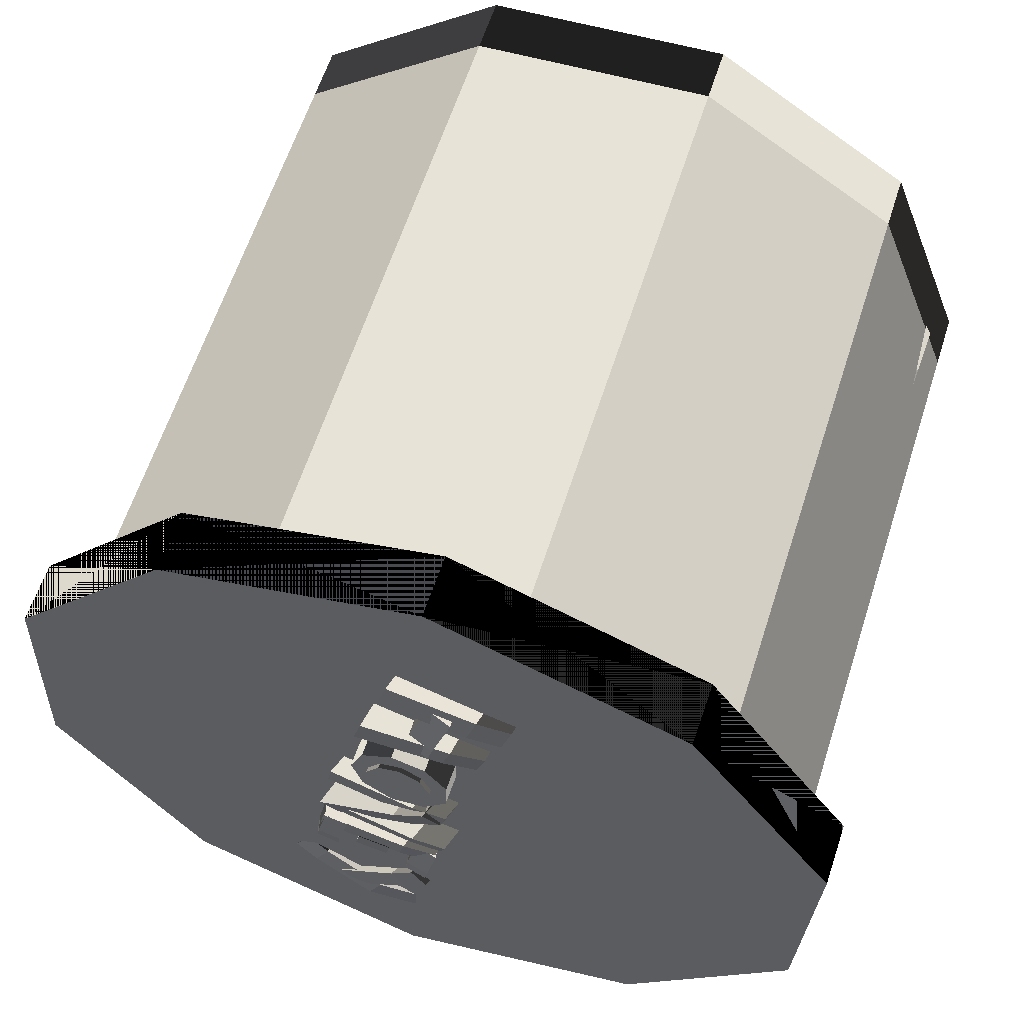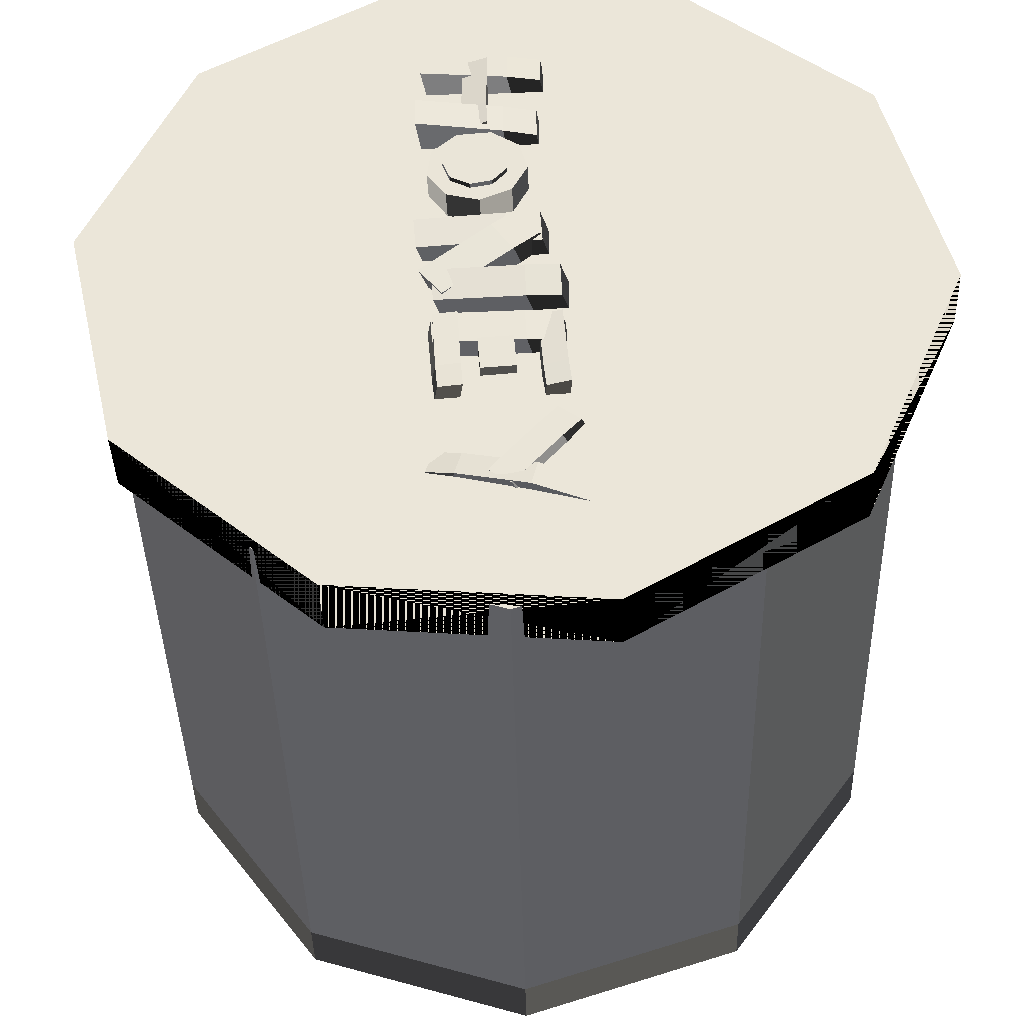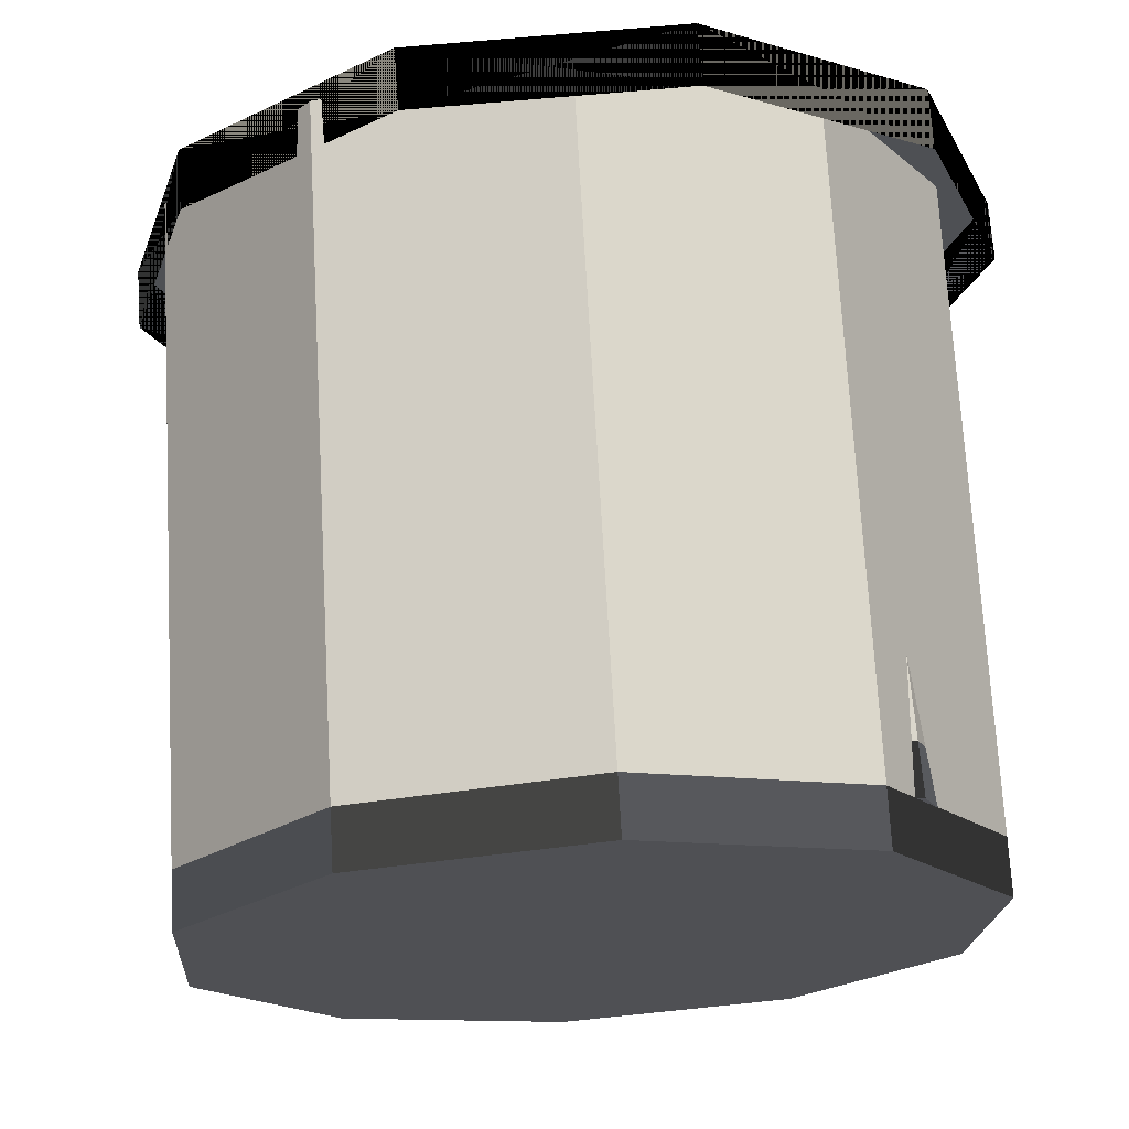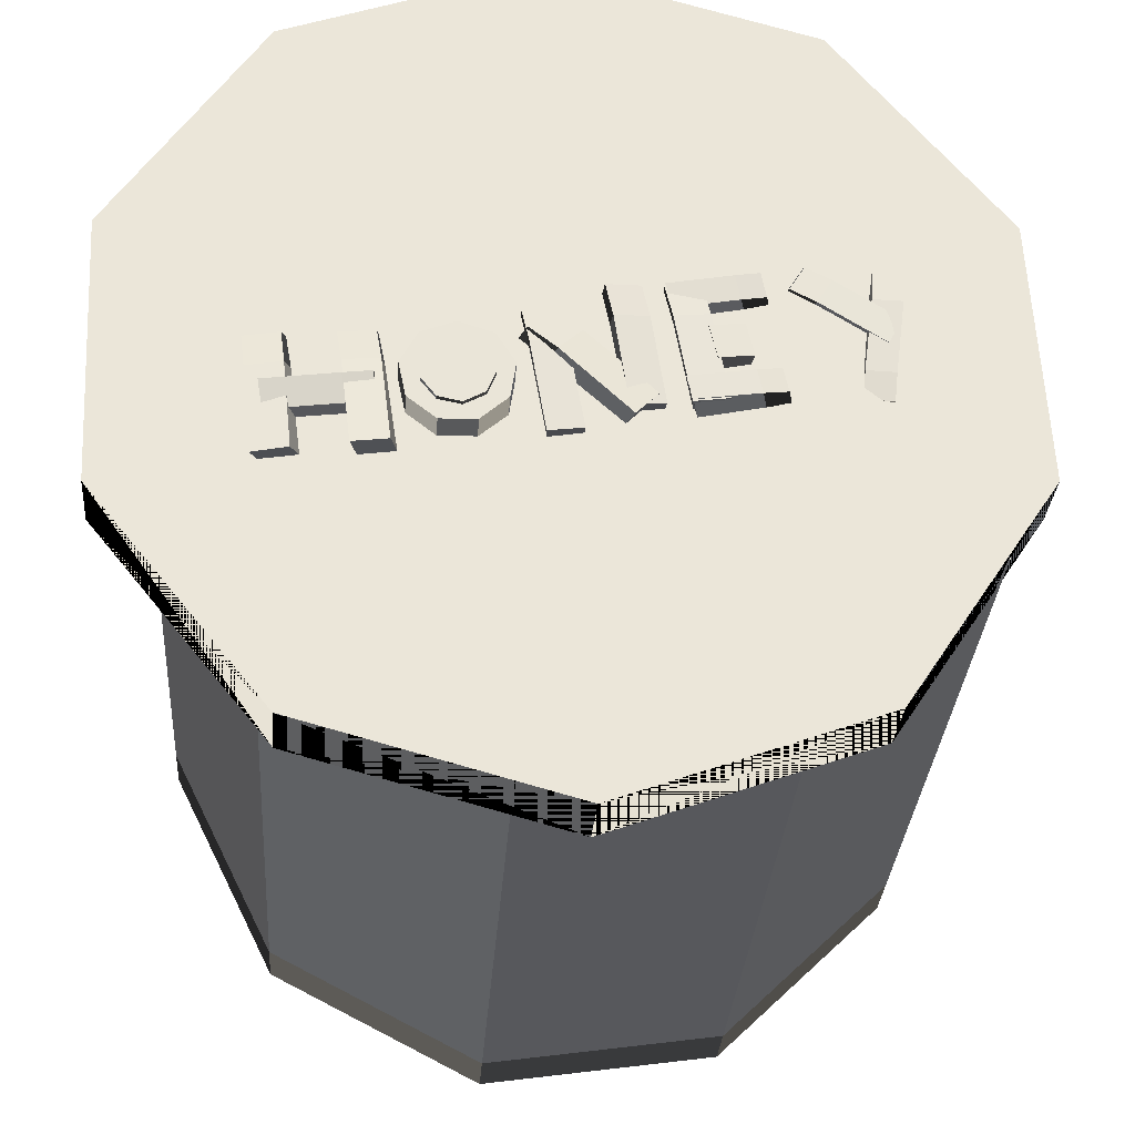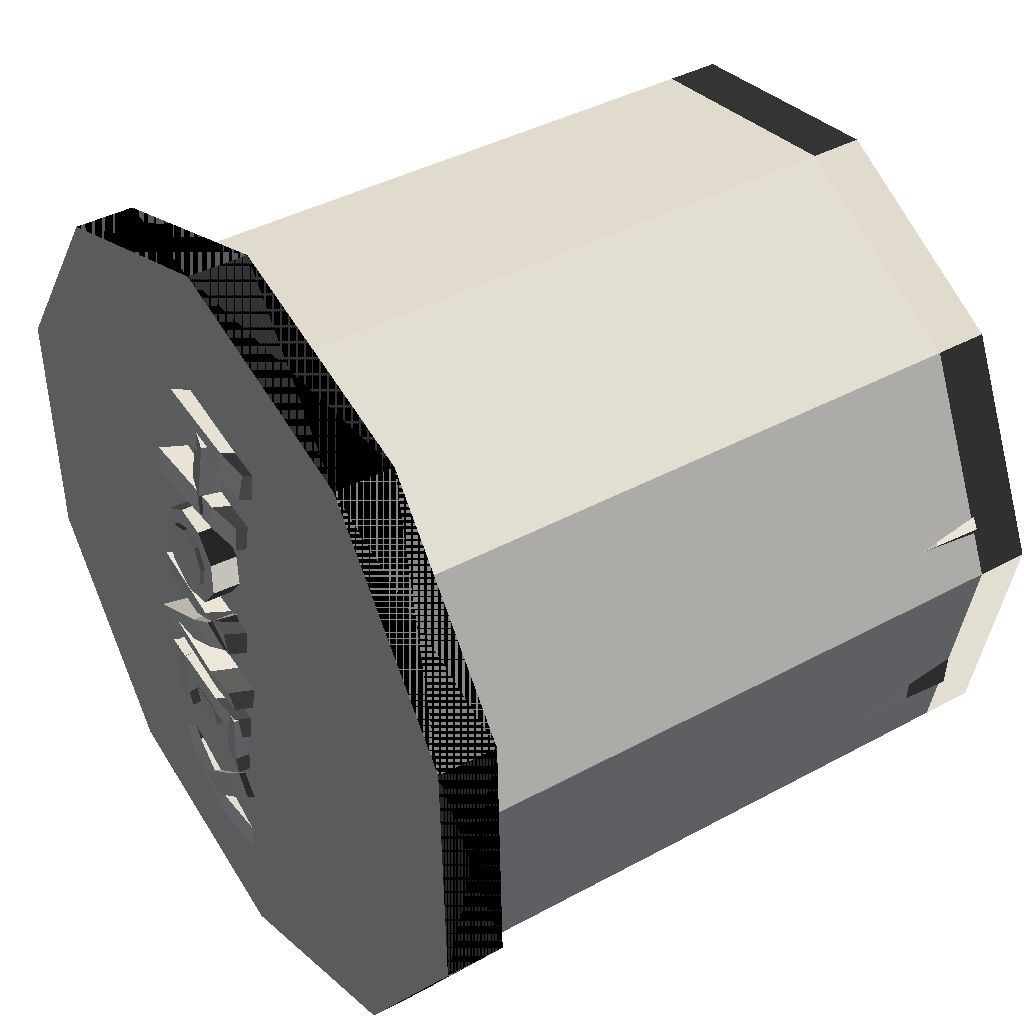
<metadata>
{"format":"obj","ext":"obj","renderer":"f3d","projection":"perspective","resolution":1024,"background":"white","views":[{"elev":57.7,"azim":-164.6,"up":"+Z"},{"elev":45.9,"azim":163.4,"up":"+Y"},{"elev":-21.7,"azim":-163.6,"up":"+Y"},{"elev":58.1,"azim":65.4,"up":"+Y"},{"elev":34.3,"azim":-126.3,"up":"+Z"}]}
</metadata>
<code>
v 0.03668 -0.2235 0.1438
v 0.1066 -0.2294 0.0896
v 0.1058 -0.2498 0.09073
v 0.03583 -0.2439 0.1449
v 0.1312 -0.2351 0.004595
v 0.1304 -0.2555 0.005722
v 0.1011 -0.2384 -0.07875
v 0.1002 -0.2589 -0.07762
v 0.02774 -0.2381 -0.1286
v 0.0269 -0.2586 -0.1275
v -0.06082 -0.2343 -0.1259
v -0.06166 -0.2548 -0.1248
v -0.1308 -0.2284 -0.07168
v -0.1316 -0.2489 -0.07055
v -0.1554 -0.2227 0.01333
v -0.1562 -0.2432 0.01446
v -0.1252 -0.2194 0.09667
v -0.1261 -0.2398 0.0978
v -0.05188 -0.2197 0.1465
v -0.05273 -0.2401 0.1476
v -0.1154 0.01796 0.08359
v -0.04207 0.01768 0.1334
v -0.1456 0.01461 0.0002522
v -0.1209 0.008912 -0.08476
v -0.05101 0.003034 -0.139
v 0.03755 -0.0007762 -0.1417
v 0.1109 -0.001062 -0.09183
v 0.141 0.002286 -0.008484
v 0.1164 0.007988 0.07653
v 0.04649 0.01387 0.1307
v -0.03698 -0.2089 0.1371
v 0.04276 -0.2156 0.1228
v 0.04132 -0.2343 0.1235
v -0.03842 -0.2276 0.1378
v 0.09875 -0.2221 0.06417
v 0.0973 -0.2408 0.06487
v 0.1096 -0.2259 -0.0163
v 0.1081 -0.2447 -0.0156
v 0.07115 -0.2256 -0.08793
v 0.0697 -0.2444 -0.08723
v -0.001893 -0.2213 -0.1234
v -0.003337 -0.2401 -0.1227
v -0.08164 -0.2146 -0.109
v -0.08308 -0.2334 -0.1083
v -0.1376 -0.2081 -0.05046
v -0.1391 -0.2269 -0.04976
v -0.1485 -0.2043 0.03002
v -0.1499 -0.223 0.03072
v -0.11 -0.2046 0.1016
v -0.1115 -0.2233 0.1023
v -0.1317 0.01299 0.02189
v -0.09326 0.0127 0.09352
v -0.1209 0.009142 -0.05858
v -0.06488 0.002633 -0.1172
v 0.01487 -0.004053 -0.1315
v 0.08791 -0.008363 -0.09605
v 0.1263 -0.008651 -0.02442
v 0.1155 -0.004806 0.05605
v 0.05952 0.001703 0.1146
v -0.02022 0.008389 0.1289
v -0.01687 0.00474 0.1617
v -0.1074 0.007547 0.1256
v -0.1061 0.03 0.1242
v -0.01561 0.0272 0.1603
v -0.1595 0.005295 0.04329
v -0.1583 0.02775 0.04187
v -0.1534 -0.001156 -0.0538
v -0.1522 0.0213 -0.05521
v -0.09139 -0.009341 -0.1286
v -0.09013 0.01311 -0.13
v 0.002891 -0.01613 -0.1524
v 0.004151 0.00632 -0.1538
v 0.09339 -0.01894 -0.1163
v 0.09466 0.003513 -0.1177
v 0.1456 -0.01669 -0.03396
v 0.1468 0.005765 -0.03537
v 0.1394 -0.01024 0.06313
v 0.1407 0.01222 0.06171
v 0.0774 -0.002053 0.1379
v 0.07866 0.0204 0.1365
v -0.04151 0.02832 0.08546
v -0.04518 0.02843 0.09739
v -0.04748 0.01598 0.09304
v -0.04381 0.01587 0.08112
v -0.03333 0.02987 0.101
v -0.03563 0.01745 0.09668
v -0.02966 0.02976 0.0891
v 0.001088 0.03045 0.09935
v -0.00234 0.03031 0.1114
v -0.03196 0.01735 0.08475
v -0.001119 0.01808 0.09484
v -0.004546 0.01793 0.1068
v -0.03176 0.02533 0.05759
v -0.03533 0.02689 0.06945
v -0.03732 0.01393 0.06677
v -0.03375 0.01237 0.05491
v -0.02349 0.0291 0.07272
v -0.02549 0.01617 0.07004
v -0.01992 0.02754 0.06087
v 0.01088 0.03036 0.07058
v 0.007555 0.03168 0.08254
v -0.02192 0.01461 0.05818
v 0.008974 0.01745 0.06773
v 0.005653 0.01877 0.07969
v -0.006341 0.02631 0.06808
v -0.01522 0.02952 0.06541
v -0.01508 0.01928 0.063
v -0.006198 0.01607 0.06566
v -0.01753 0.03094 0.07484
v -0.01738 0.02073 0.07242
v -0.008654 0.02773 0.0775
v -0.01603 0.02936 0.1018
v -0.02502 0.03239 0.09936
v -0.008502 0.01752 0.07509
v -0.01574 0.01913 0.0995
v -0.02474 0.02216 0.09702
v -0.01704 0.0237 0.001936
v -0.01967 0.02649 0.01381
v -0.02404 0.01397 0.01201
v -0.02141 0.01118 0.0001344
v -0.007478 0.02672 0.01646
v -0.01185 0.01423 0.01465
v -0.004844 0.02393 0.004586
v 0.02642 0.02172 0.01284
v 0.024 0.02424 0.02482
v -0.009213 0.01145 0.002777
v 0.02214 0.009232 0.01086
v 0.01972 0.01175 0.02285
v -0.01677 0.02511 0.004322
v -0.01159 0.02835 0.01521
v -0.01632 0.01596 0.01702
v -0.0215 0.01273 0.006137
v -0.0002995 0.02818 0.009887
v -0.005035 0.01582 0.0117
v -0.005477 0.02494 -0.0009972
v 0.02433 0.02175 -0.01334
v 0.02973 0.02471 -0.002492
v -0.01021 0.01259 0.0008105
v 0.01955 0.009381 -0.01173
v 0.02496 0.01234 -0.000872
v -0.01558 0.02181 -0.02608
v -0.01836 0.02563 -0.01453
v -0.02286 0.01305 -0.01532
v -0.02008 0.009233 -0.02688
v -0.006206 0.02596 -0.01171
v -0.0107 0.01341 -0.01252
v -0.00343 0.02214 -0.02326
v 0.02768 0.0203 -0.01435
v 0.02511 0.02386 -0.002668
v -0.007924 0.009588 -0.02407
v 0.02328 0.00773 -0.01533
v 0.02071 0.01129 -0.003645
v -0.01016 0.01856 -0.04468
v -0.01299 0.0209 -0.03275
v -0.01663 0.008193 -0.03489
v -0.0138 0.005864 -0.04682
v -0.0008396 0.02176 -0.03004
v -0.00448 0.009086 -0.03218
v 0.001991 0.01942 -0.04197
v 0.03331 0.0188 -0.03361
v 0.0307 0.02087 -0.02159
v -0.001649 0.006757 -0.04411
v 0.02975 0.006136 -0.03593
v 0.02715 0.008204 -0.0239
v 0.03678 0.01565 -0.05237
v 0.02824 0.01634 -0.05423
v 0.0303 0.007218 -0.05517
v 0.03884 0.006531 -0.05331
v 0.02658 0.0184 -0.04586
v 0.02865 0.009295 -0.04682
v 0.03512 0.01771 -0.04401
v 0.03005 0.02098 -0.02205
v 0.02146 0.02152 -0.02371
v 0.03719 0.008608 -0.04496
v 0.03224 0.01191 -0.02294
v 0.02365 0.01244 -0.02461
v 0.001206 0.01597 -0.06231
v -0.007196 0.01774 -0.06409
v -0.006169 0.008518 -0.06563
v 0.002234 0.006758 -0.06385
v -0.00864 0.01942 -0.05561
v -0.007607 0.01022 -0.05715
v -0.0002371 0.01766 -0.05383
v -0.004984 0.02006 -0.03168
v -0.01346 0.02166 -0.03328
v 0.0007959 0.008464 -0.05537
v -0.003828 0.01087 -0.03317
v -0.0123 0.01247 -0.03477
v -0.005784 0.01404 -0.07939
v -9.149e-05 0.01391 -0.07104
v -0.004963 0.004231 -0.07139
v -0.01066 0.004361 -0.07974
v 0.008262 0.01404 -0.07673
v 0.00339 0.00439 -0.07708
v 0.00257 0.01417 -0.08509
v 0.02452 0.01203 -0.09933
v 0.03036 0.01168 -0.09108
v -0.002302 0.004521 -0.08543
v 0.0196 0.002412 -0.09982
v 0.02544 0.002056 -0.09158
v 0.04457 0.008309 -0.07482
v 0.04972 0.008659 -0.08351
v 0.05016 -0.001679 -0.08028
v 0.04502 -0.002026 -0.07158
v 0.04114 0.01059 -0.08851
v 0.0416 0.0002803 -0.08527
v 0.036 0.01024 -0.07981
v 0.01379 0.01283 -0.09358
v 0.01875 0.01299 -0.1024
v 0.03645 -6.7e-05 -0.07658
v 0.01414 0.002555 -0.09023
v 0.0191 0.002714 -0.09904
v 0.001769 -0.001072 -0.1089
v -0.003189 -0.00123 -0.1001
v 0.001421 0.009209 -0.1122
v -0.003538 0.009047 -0.1034
v -0.006857 0.03086 0.03025
v -0.01369 0.03142 0.0348
v -0.01444 0.01943 0.03515
v -0.007608 0.01887 0.0306
v -0.016 0.0318 0.04268
v -0.01675 0.0198 0.04303
v -0.01271 0.03181 0.05022
v -0.01346 0.01982 0.05057
v -0.005349 0.03146 0.05388
v -0.0061 0.01946 0.05423
v 0.002628 0.0309 0.05195
v 0.001877 0.01891 0.0523
v 0.007493 0.0304 0.04534
v 0.006742 0.01841 0.04569
v 0.006969 0.0302 0.03714
v 0.006218 0.0182 0.03749
v 0.001302 0.03038 0.03118
v 0.000551 0.01838 0.03153
v -0.01541 0.004938 0.04254
v -0.005891 0.004054 0.03039
v -0.01232 0.00532 0.05016
v -0.005063 0.005405 0.05402
v 0.00298 0.005153 0.05232
v 0.008043 0.004682 0.04586
v 0.007756 0.004213 0.03765
v -0.01553 0.01212 0.05814
v -0.02315 0.01221 0.04806
v -0.02199 0.03063 0.04735
v -0.01437 0.03054 0.05743
v -0.02252 0.01168 0.03545
v -0.02136 0.0301 0.03474
v -0.01395 0.01078 0.02622
v -0.01279 0.0292 0.0255
v -0.001439 0.009933 0.02467
v -0.0002786 0.02835 0.02396
v 0.009156 0.009532 0.03154
v 0.01032 0.02795 0.03083
v 0.01288 0.009765 0.04361
v 0.01404 0.02819 0.0429
v 0.007985 0.01052 0.05524
v 0.009145 0.02894 0.05452
v -0.003233 0.01145 0.06097
v -0.002073 0.02987 0.06026
v 0.005867 0.01983 -0.0392
v 0.01806 0.01949 -0.03656
v 0.01742 0.01088 -0.03472
v 0.00523 0.01122 -0.03737
v 0.02057 0.01676 -0.04848
v 0.01993 0.008148 -0.04664
v 0.008376 0.01709 -0.05112
v 0.007738 0.008487 -0.04928
f 4 3 2 1
f 3 6 5 2
f 6 8 7 5
f 8 10 9 7
f 10 12 11 9
f 12 14 13 11
f 14 16 15 13
f 16 18 17 15
f 18 20 19 17
f 20 4 1 19
f 20 18 16 14 12 10 8 6 3 4
f 22 21 17 19
f 21 23 15 17
f 23 24 13 15
f 24 25 11 13
f 25 26 9 11
f 26 27 7 9
f 27 28 5 7
f 28 29 2 5
f 29 30 1 2
f 30 22 19 1
f 30 29 28 27 26 25 24 23 21 22
f 34 33 32 31
f 33 36 35 32
f 36 38 37 35
f 38 40 39 37
f 40 42 41 39
f 42 44 43 41
f 44 46 45 43
f 46 48 47 45
f 48 50 49 47
f 50 34 31 49
f 50 48 46 44 42 40 38 36 33 34
f 52 51 47 49
f 51 53 45 47
f 53 54 43 45
f 54 55 41 43
f 55 56 39 41
f 56 57 37 39
f 57 58 35 37
f 58 59 32 35
f 59 60 31 32
f 60 52 49 31
f 60 59 58 57 56 55 54 53 51 52
f 84 83 82 81
f 83 86 85 82
f 90 84 81 87
f 90 86 83 84
f 88 91 90 87
f 91 92 86 90
f 92 89 85 86
f 92 91 88 89
f 96 95 94 93
f 95 98 97 94
f 102 96 93 99
f 102 98 95 96
f 100 103 102 99
f 103 104 98 102
f 104 101 97 98
f 104 103 100 101
f 108 107 106 105
f 107 110 109 106
f 114 108 105 111
f 114 110 107 108
f 112 115 114 111
f 115 116 110 114
f 116 113 109 110
f 116 115 112 113
f 120 119 118 117
f 119 122 121 118
f 126 120 117 123
f 126 122 119 120
f 124 127 126 123
f 127 128 122 126
f 128 125 121 122
f 128 127 124 125
f 132 131 130 129
f 131 134 133 130
f 138 132 129 135
f 138 134 131 132
f 136 139 138 135
f 139 140 134 138
f 140 137 133 134
f 140 139 136 137
f 144 143 142 141
f 143 146 145 142
f 150 144 141 147
f 150 146 143 144
f 148 151 150 147
f 151 152 146 150
f 152 149 145 146
f 152 151 148 149
f 156 155 154 153
f 155 158 157 154
f 162 156 153 159
f 162 158 155 156
f 160 163 162 159
f 163 164 158 162
f 164 161 157 158
f 164 163 160 161
f 168 167 166 165
f 167 170 169 166
f 174 168 165 171
f 174 170 167 168
f 172 175 174 171
f 176 173 169 170
f 176 175 172 173
f 180 179 178 177
f 179 182 181 178
f 186 180 177 183
f 186 182 179 180
f 184 187 186 183
f 188 185 181 182
f 188 187 184 185
f 192 191 190 189
f 191 194 193 190
f 198 192 189 195
f 198 194 191 192
f 196 199 198 195
f 199 200 194 198
f 200 197 193 194
f 200 199 196 197
f 204 203 202 201
f 203 206 205 202
f 210 204 201 207
f 208 211 210 207
f 211 212 206 210
f 212 209 205 206
f 214 213 212 211
f 213 215 209 212
f 216 214 211 208
f 216 215 213 214
f 245 244 243 242
f 244 247 246 243
f 247 249 248 246
f 249 251 250 248
f 251 253 252 250
f 253 255 254 252
f 255 257 256 254
f 257 259 258 256
f 259 245 242 258
f 242 243 246 248 250 252 254 256 258
f 263 262 261 260
f 262 265 264 261
f 265 267 266 264
f 267 263 260 266
f 267 265 262 263
f 64 63 62 61
f 63 66 65 62
f 66 68 67 65
f 68 70 69 67
f 70 72 71 69
f 72 74 73 71
f 74 76 75 73
f 76 78 77 75
f 78 80 79 77
f 80 64 61 79
f 80 78 76 74 72 70 68 66 63 64
f 80 78 77 79
f 78 76 75 77
f 76 74 73 75
f 74 72 71 73
f 72 70 69 71
f 70 68 67 69
f 68 66 65 67
f 66 63 62 65
f 63 64 61 62
f 64 80 79 61
f 64 63 66 68 70 72 74 76 78 80
f 89 88 87 85
f 81 82 85 87
f 101 100 99 97
f 93 94 97 99
f 113 112 111 109
f 105 106 109 111
f 125 124 123 121
f 117 118 121 123
f 137 136 135 133
f 129 130 133 135
f 149 148 147 145
f 141 142 145 147
f 161 160 159 157
f 153 154 157 159
f 173 172 171 169
f 165 166 169 171
f 175 176 170 174
f 185 184 183 181
f 177 178 181 183
f 187 188 182 186
f 197 196 195 193
f 189 190 193 195
f 209 208 207 205
f 210 206 203 204
f 201 202 205 207
f 215 216 208 209
f 259 257 255 253 251 249 247 244 245
f 260 261 264 266
f 220 219 218 217
f 219 222 221 218
f 222 224 223 221
f 224 226 225 223
f 226 228 227 225
f 228 230 229 227
f 230 232 231 229
f 232 234 233 231
f 234 220 217 233
f 217 218 221 223 225 227 229 231 233
f 220 222 219
f 232 220 234
f 236 235 222 220
f 235 237 224 222
f 237 238 226 224
f 238 239 228 226
f 239 240 230 228
f 240 241 232 230
f 241 236 220 232
f 241 240 239 238 237 235 236

</code>
